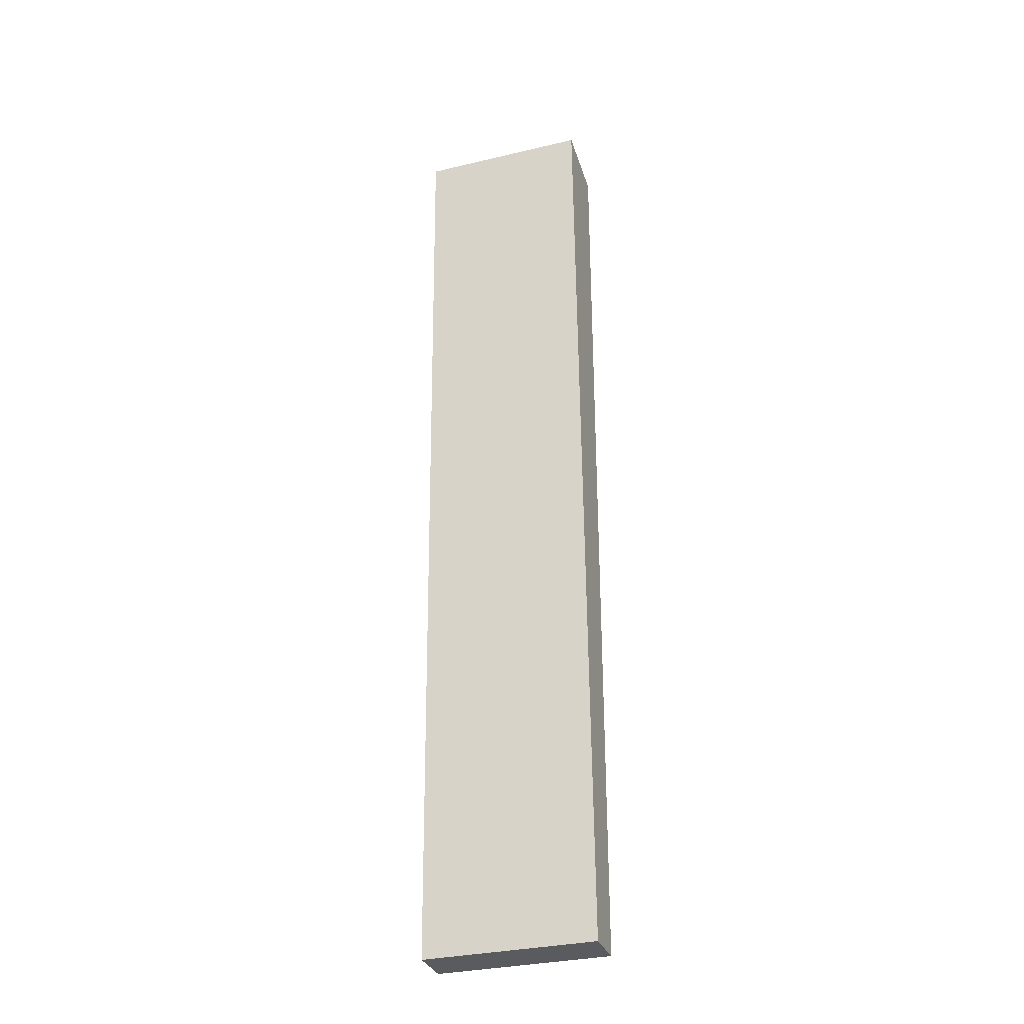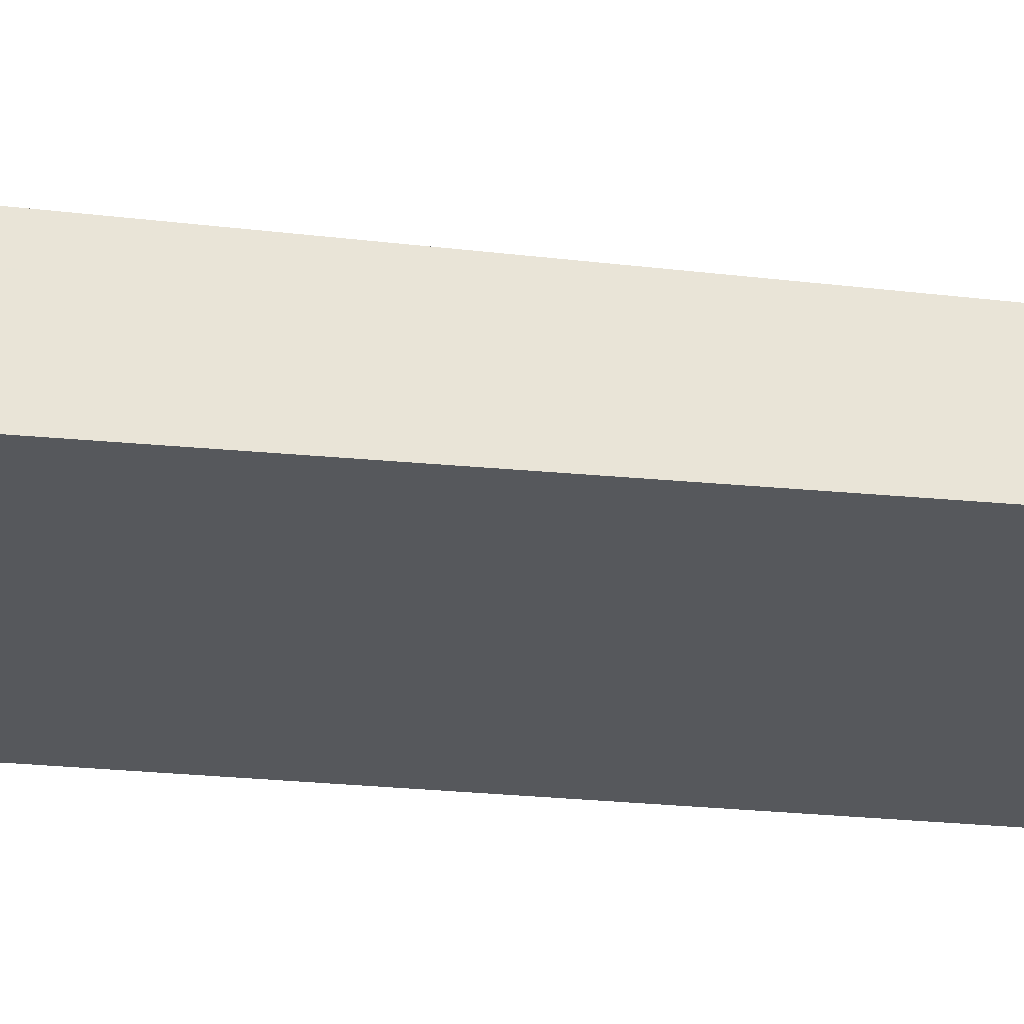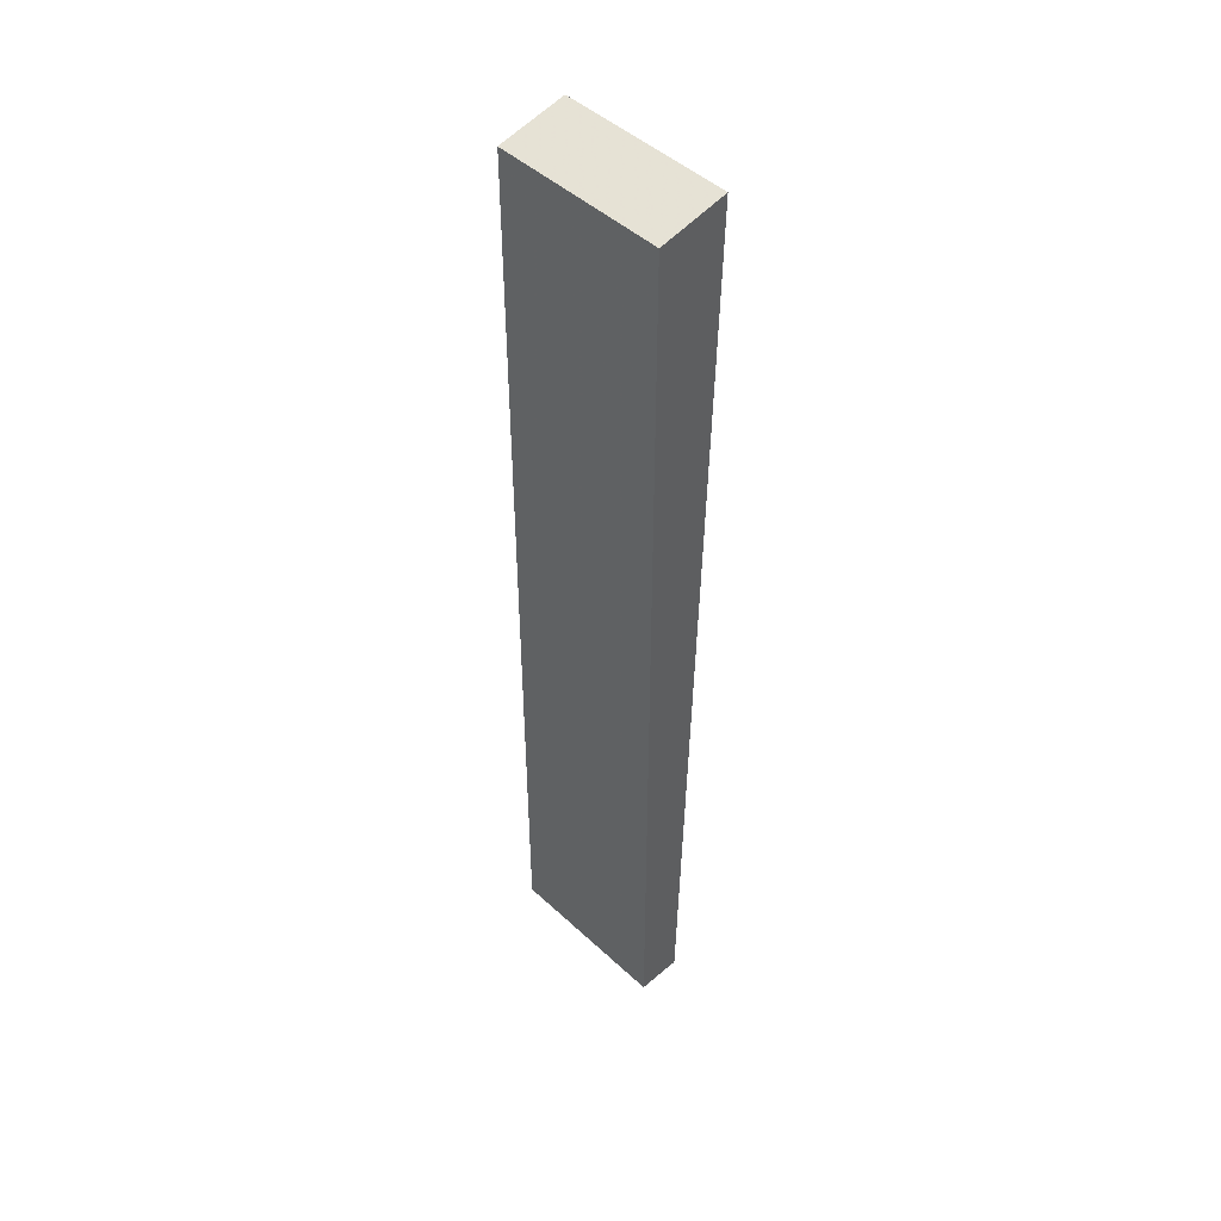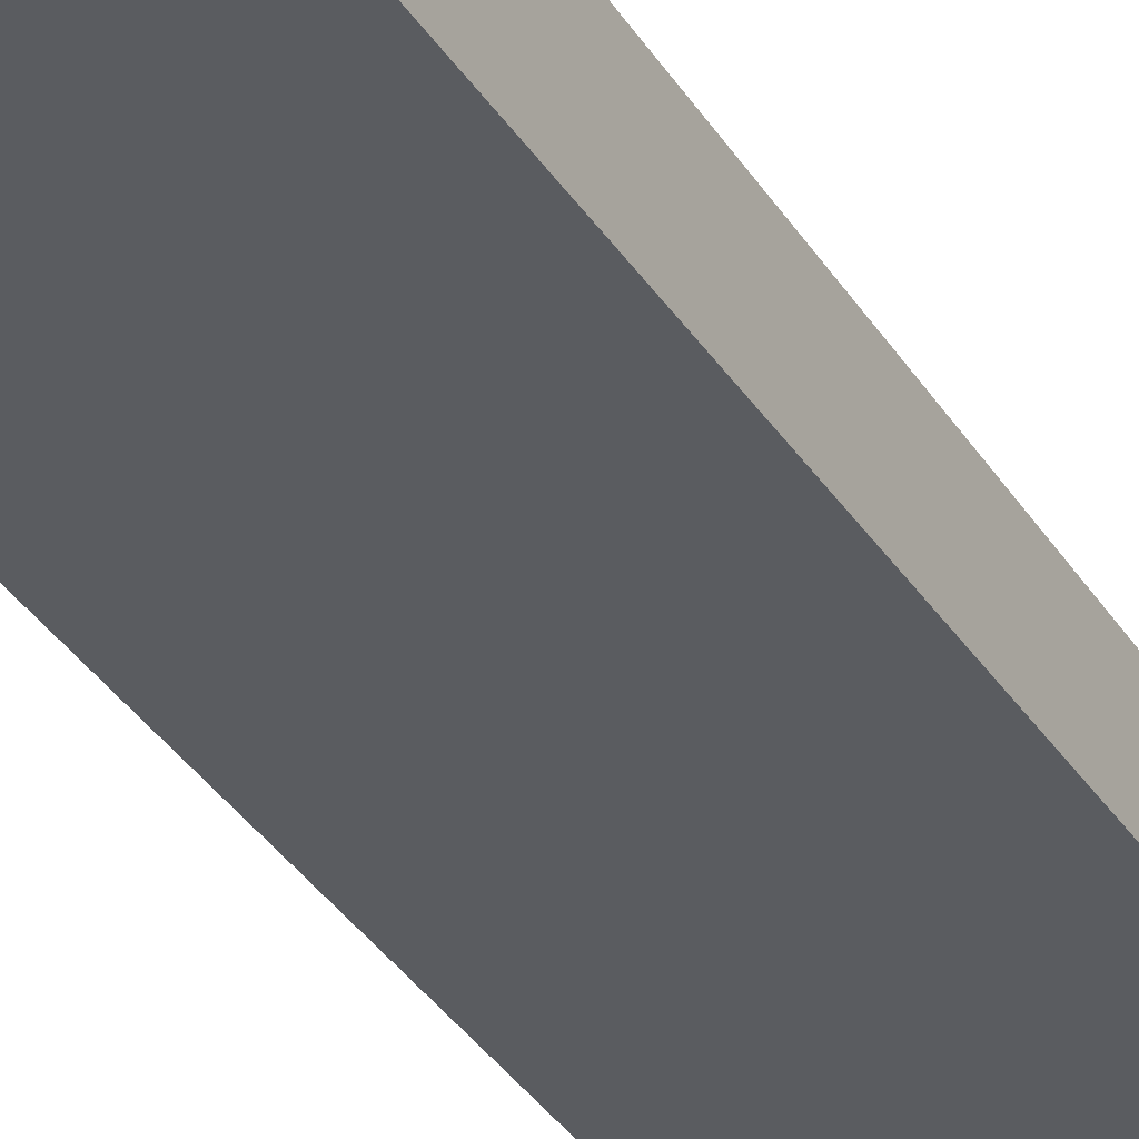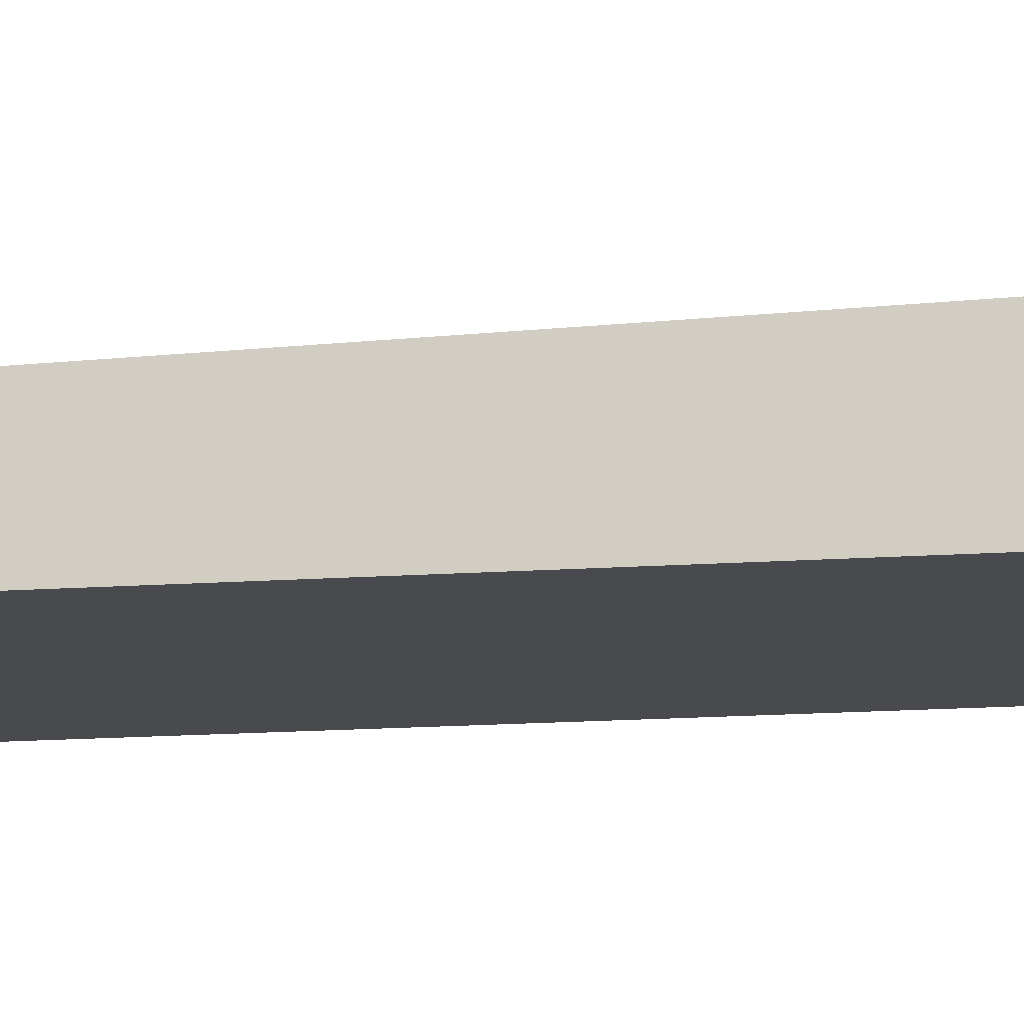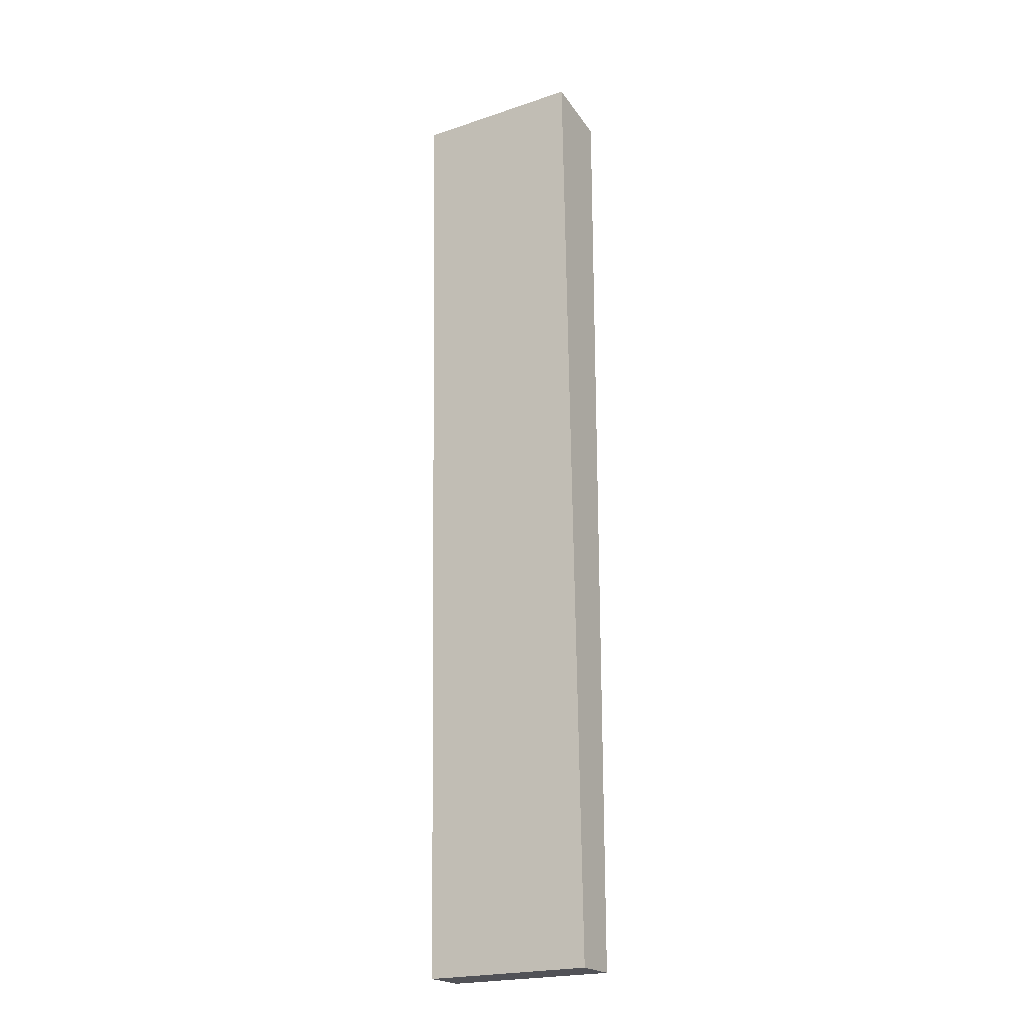
<metadata>
{"format":"obj","ext":"obj","renderer":"f3d","projection":"perspective","resolution":1024,"background":"white","views":[{"elev":-32.0,"azim":18.4,"up":"+Y"},{"elev":-27.9,"azim":-98.3,"up":"+Z"},{"elev":47.2,"azim":-133.9,"up":"+Y"},{"elev":-34.0,"azim":-152.4,"up":"+Z"},{"elev":-13.3,"azim":99.7,"up":"+Z"},{"elev":-21.6,"azim":30.6,"up":"+Y"}]}
</metadata>
<code>
v -0.47 -0.07121 0.02134
v -0.47 -0.07121 0.01348
v -0.47 0.09776 0.02563
v -0.5 0.09776 0.02563
v -0.5 -0.07121 0.01348
v -0.5 -0.07121 0.02134
v -0.47 0.09545 0.01348
v -0.5 0.09545 0.01348
f 1 2 3
f 1 3 4
f 5 2 1
f 6 5 1
f 6 1 4
f 6 4 5
f 7 3 2
f 7 2 5
f 7 4 3
f 8 7 5
f 8 5 4
f 8 4 7

</code>
